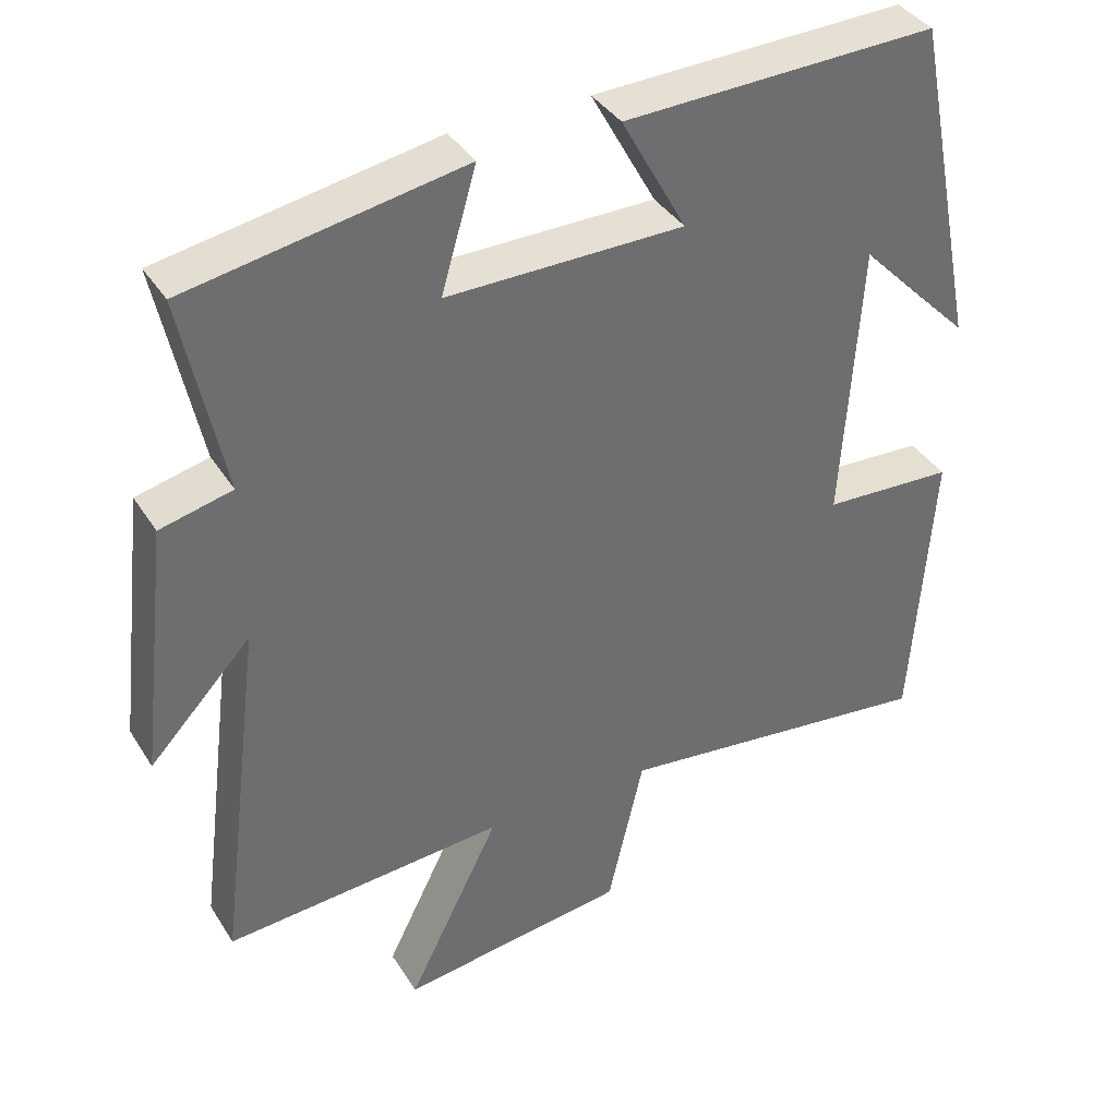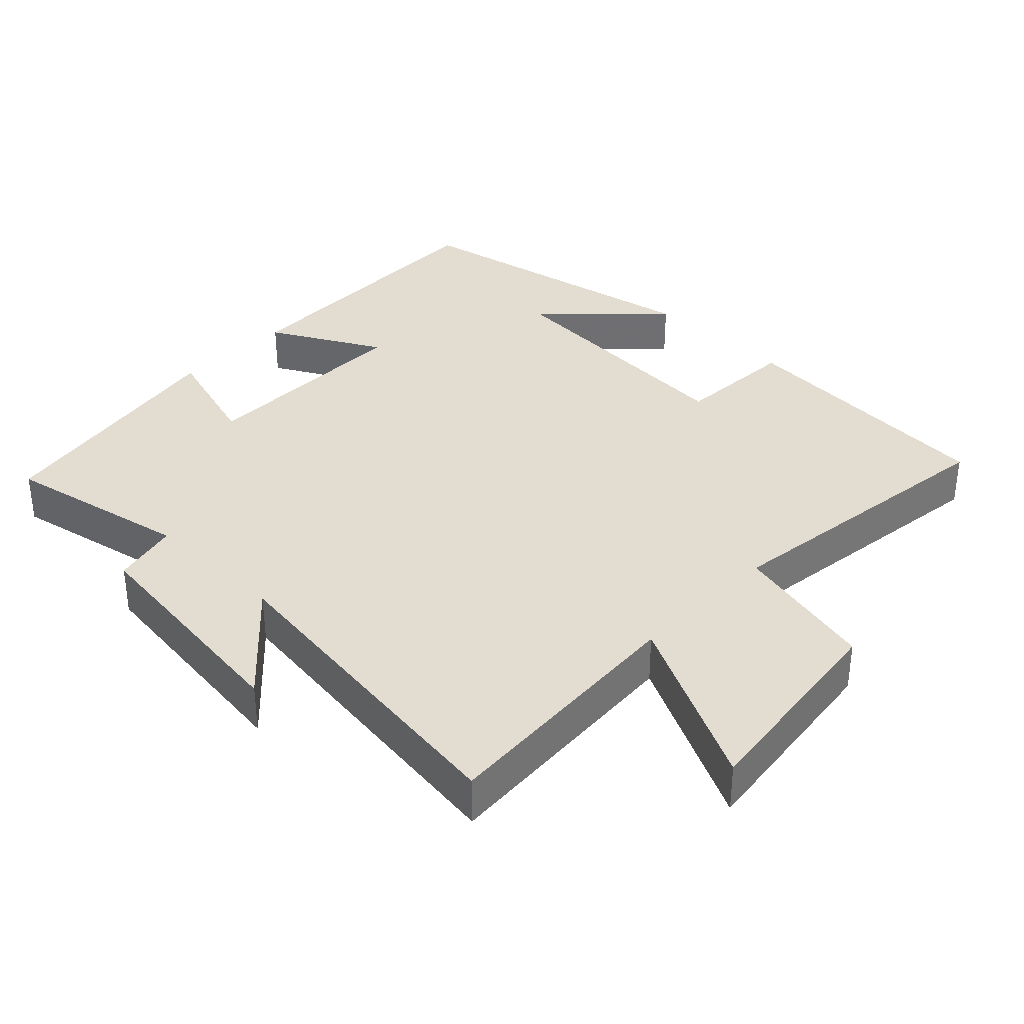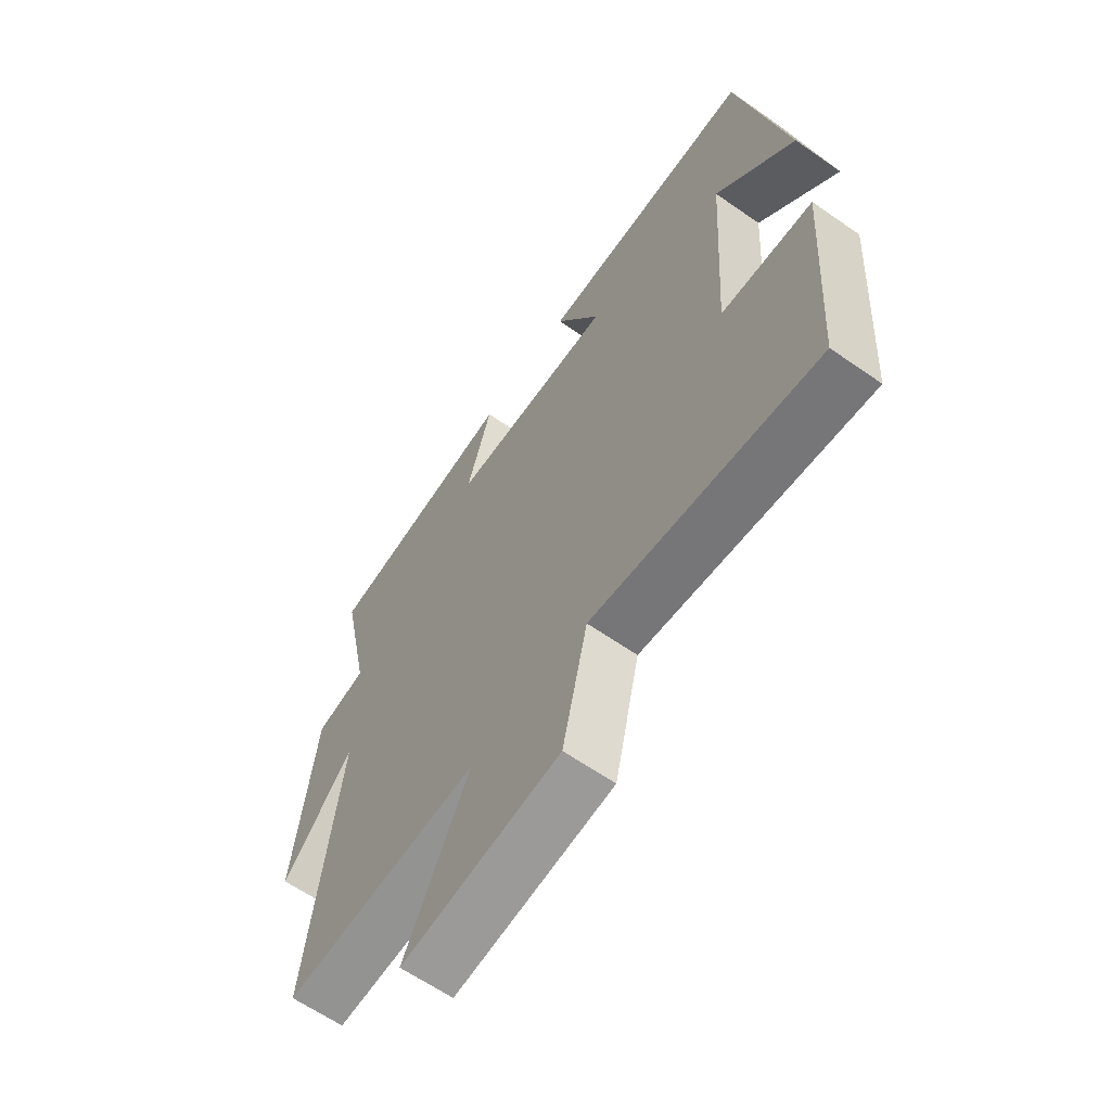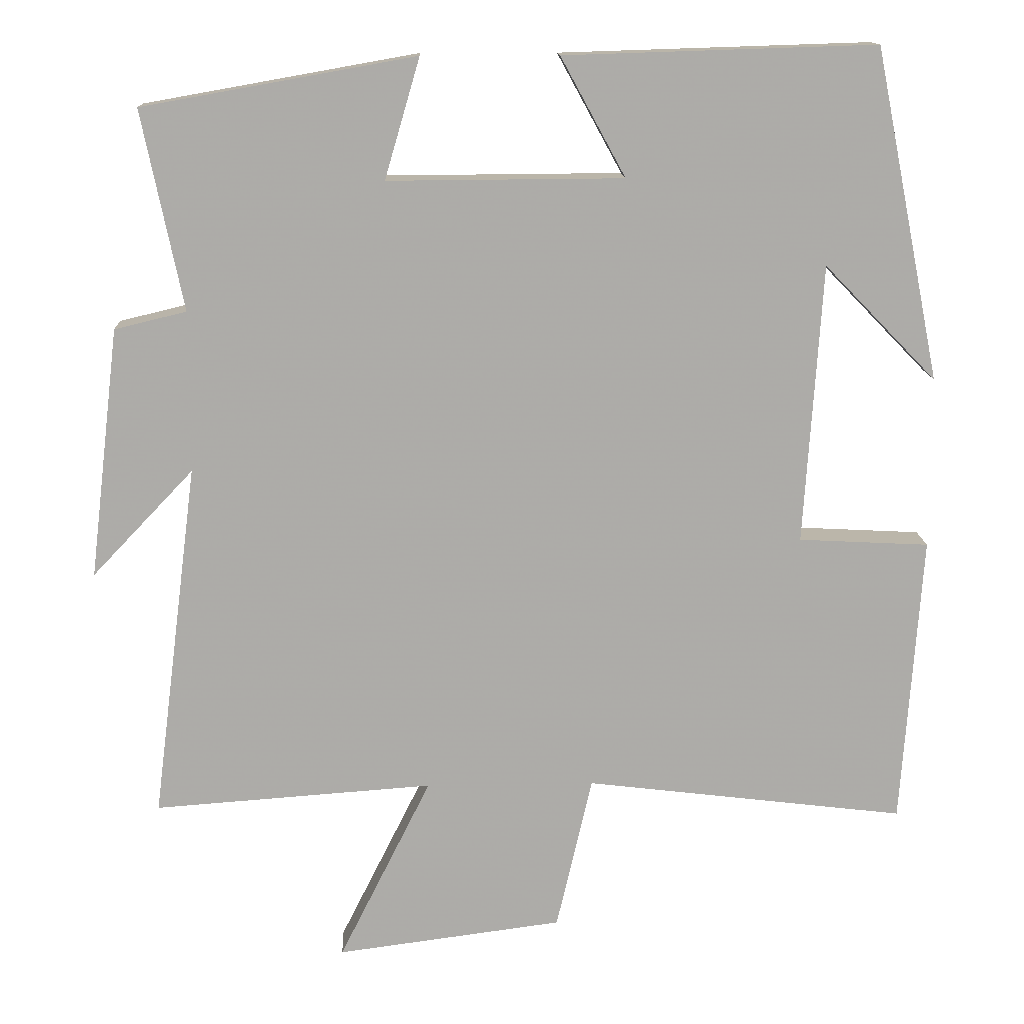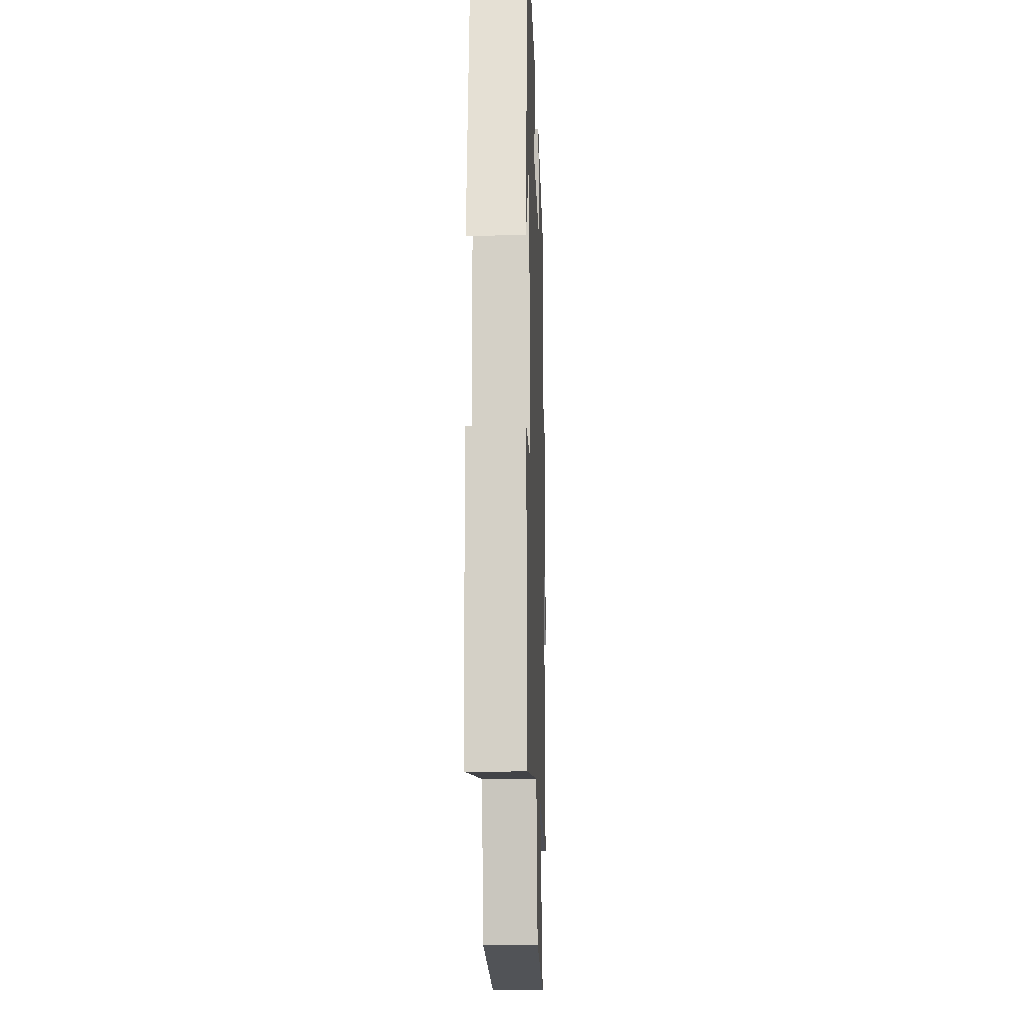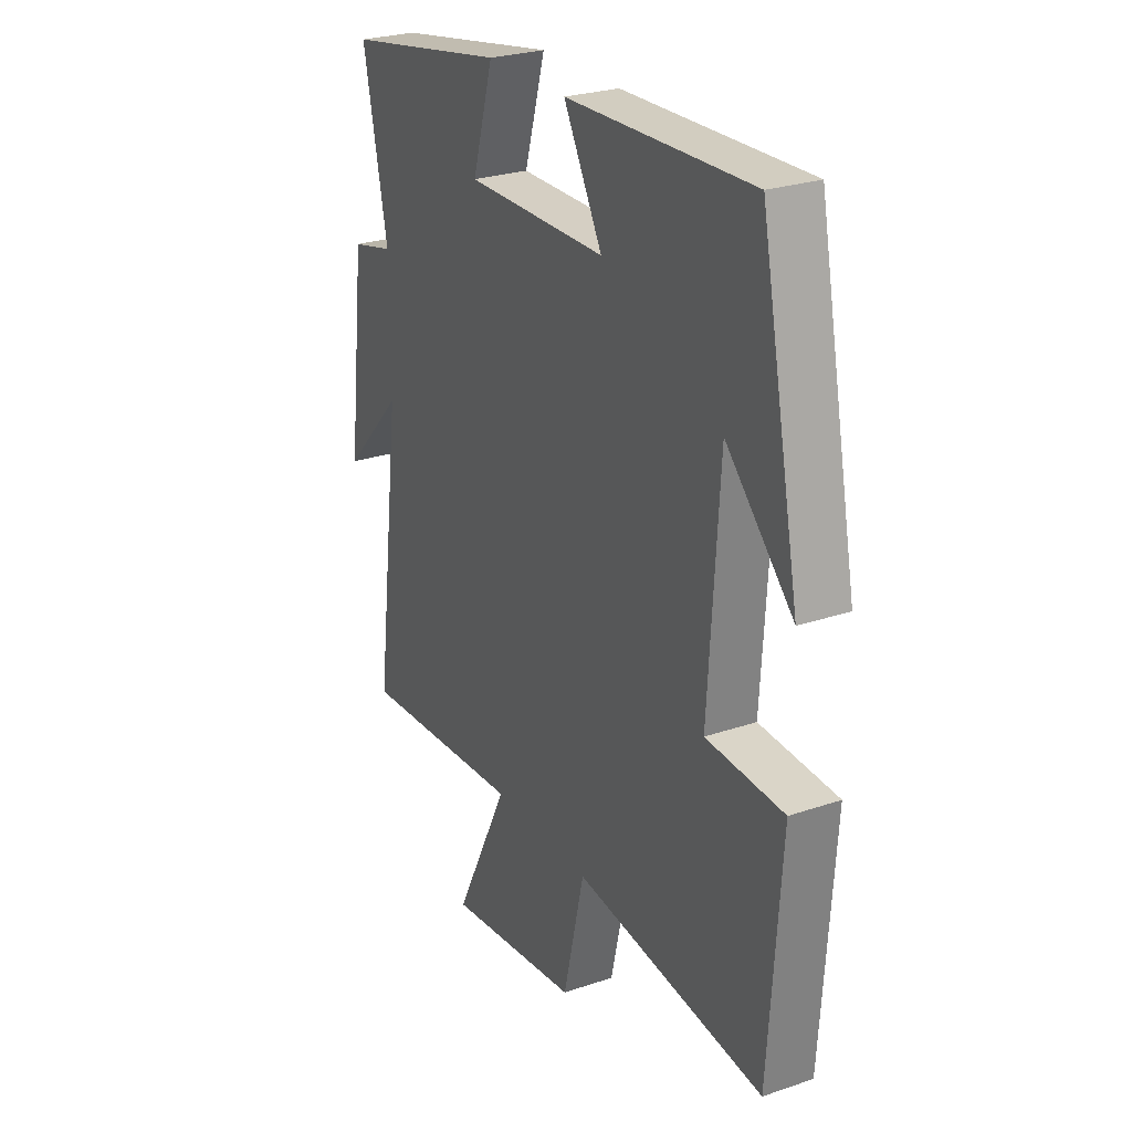
<metadata>
{"format":"obj","ext":"obj","renderer":"f3d","projection":"perspective","resolution":1024,"background":"white","views":[{"elev":38.1,"azim":151.2,"up":"+Z"},{"elev":35.3,"azim":134.3,"up":"+Y"},{"elev":-63.0,"azim":-125.2,"up":"+Z"},{"elev":13.7,"azim":177.6,"up":"+Z"},{"elev":-14.3,"azim":-88.1,"up":"+Z"},{"elev":26.3,"azim":-118.2,"up":"+Z"}]}
</metadata>
<code>
v -0.473 0.07 -0.552
v -0.5 0.07 -0.161
v -0.325 0.07 -0.152
v -0.349 0.07 0.224
v -0.5 0.07 0.069
v -0.411 0.07 0.513
v 0.007 0.07 0.5
v -0.08 0.07 0.341
v 0.236 0.07 0.339
v 0.189 0.07 0.5
v 0.555 0.07 0.435
v 0.5 0.07 0.168
v 0.596 0.07 0.145
v 0.636 0.07 -0.191
v 0.5 0.07 -0.048
v 0.561 0.07 -0.527
v 0.186 0.07 -0.5
v 0.31 0.07 -0.748
v 0.006 0.07 -0.708
v -0.042 0.07 -0.5
v -0.473 0 -0.552
v -0.5 0 -0.161
v -0.325 0 -0.152
v -0.349 0 0.224
v -0.5 0 0.069
v -0.411 0 0.513
v 0.007 0 0.5
v -0.08 0 0.341
v 0.236 0 0.339
v 0.189 0 0.5
v 0.555 0 0.435
v 0.5 0 0.168
v 0.596 0 0.145
v 0.636 0 -0.191
v 0.5 0 -0.048
v 0.561 0 -0.527
v 0.186 0 -0.5
v 0.31 0 -0.748
v 0.006 0 -0.708
v -0.042 0 -0.5
f 17 18 19 20
f 15 16 17
f 15 17 20
f 12 13 14 15
f 12 15 20 1
f 9 10 11 12
f 8 9 12 1
f 6 7 8
f 4 5 6
f 4 6 8
f 3 4 8
f 1 2 3
f 1 3 8
f 40 39 38 37
f 37 36 35
f 40 37 35
f 35 34 33 32
f 21 40 35 32
f 32 31 30 29
f 21 32 29 28
f 28 27 26
f 26 25 24
f 28 26 24
f 28 24 23
f 23 22 21
f 28 23 21
f 1 21 22 2
f 2 22 23 3
f 3 23 24 4
f 4 24 25 5
f 5 25 26 6
f 6 26 27 7
f 7 27 28 8
f 8 28 29 9
f 9 29 30 10
f 10 30 31 11
f 11 31 32 12
f 12 32 33 13
f 13 33 34 14
f 14 34 35 15
f 15 35 36 16
f 16 36 37 17
f 17 37 38 18
f 18 38 39 19
f 19 39 40 20
f 20 40 21 1

</code>
